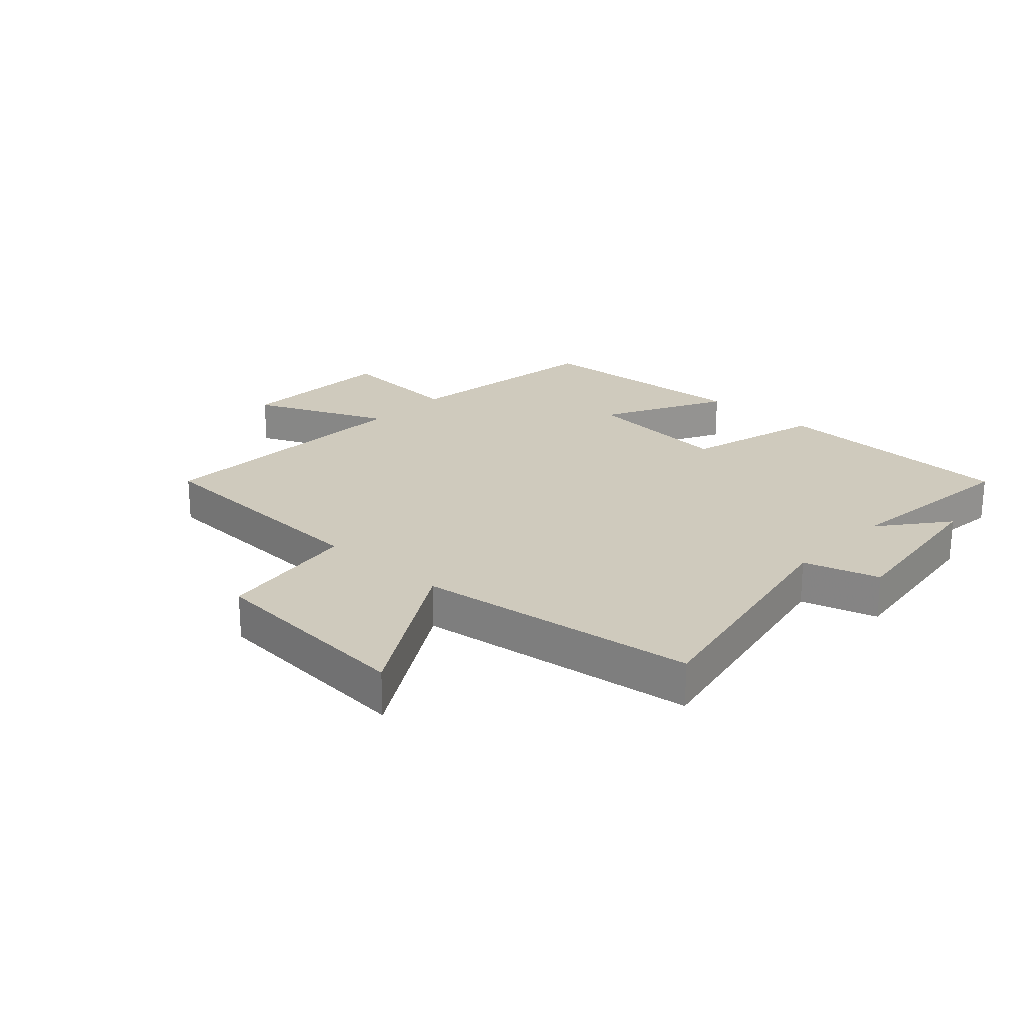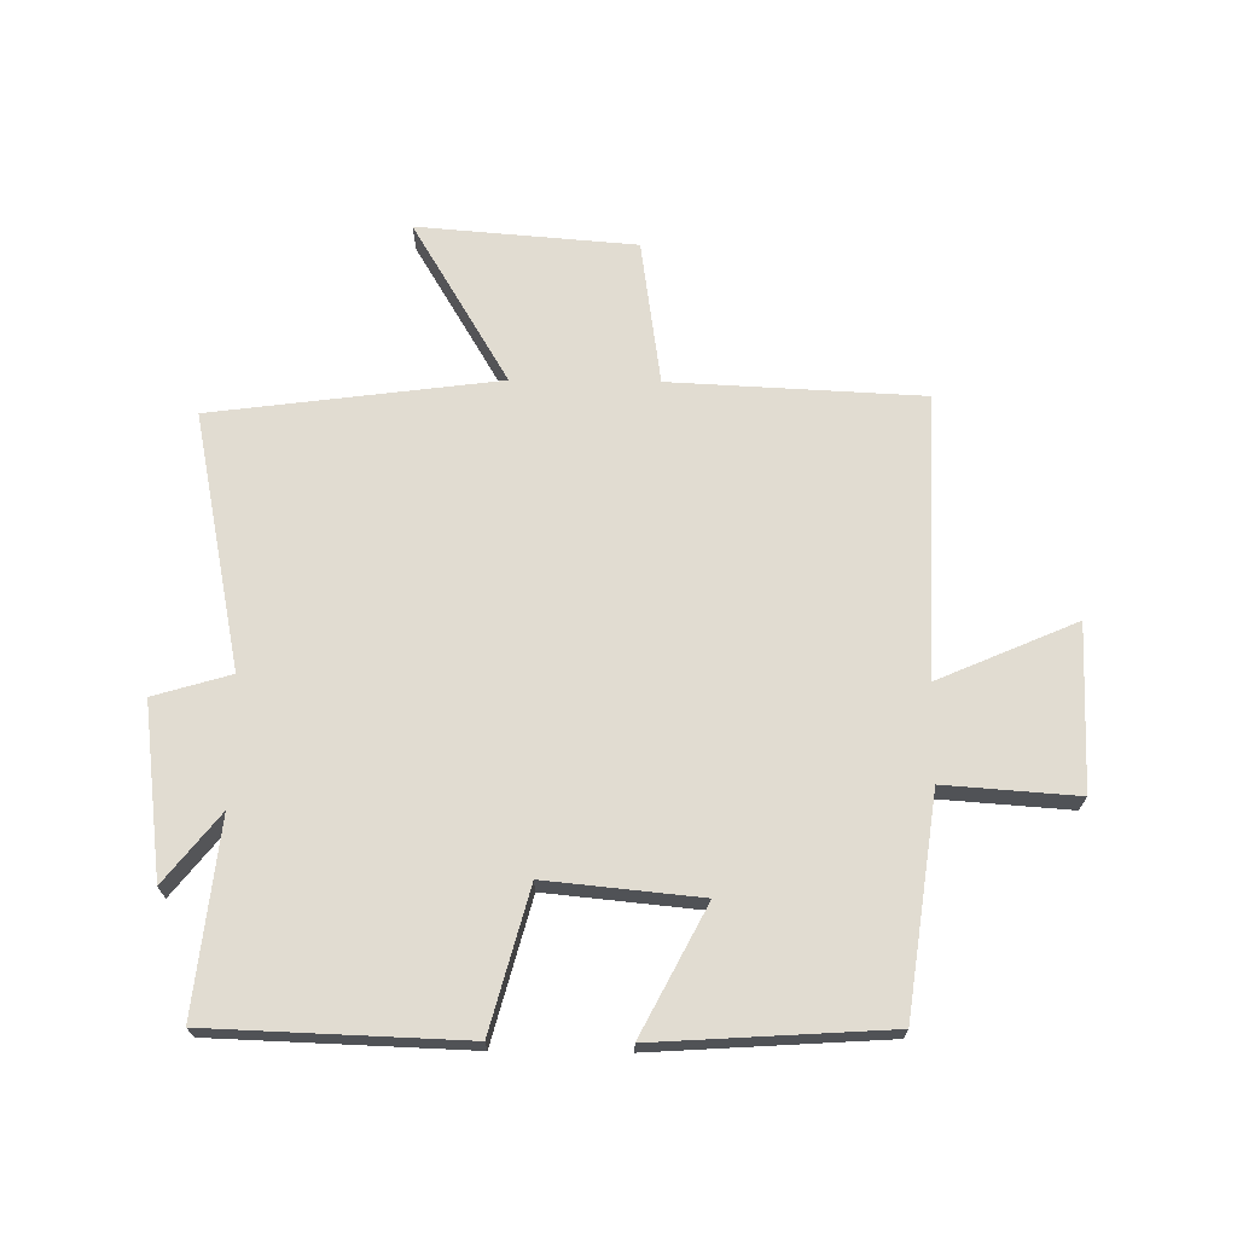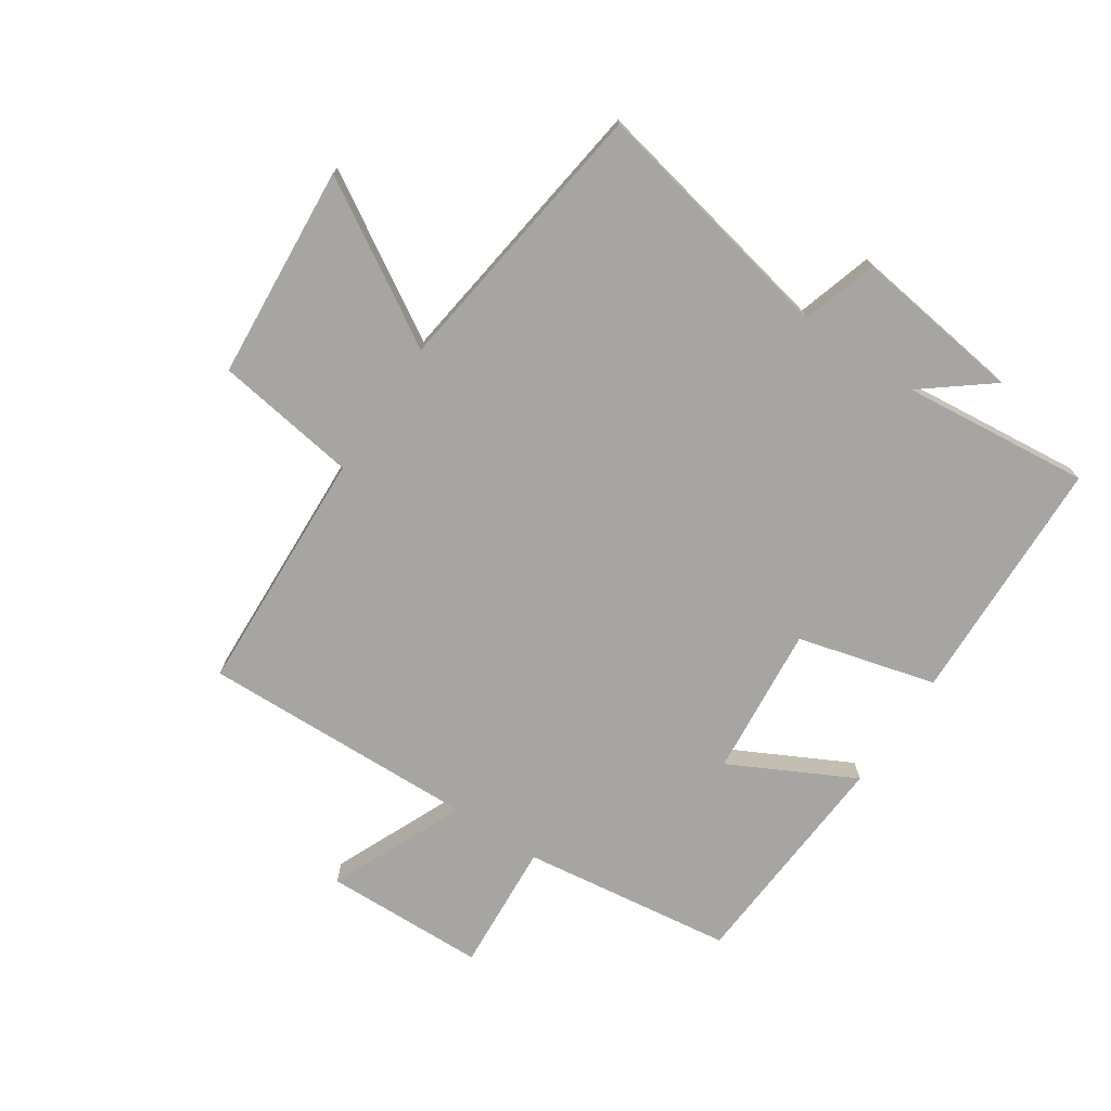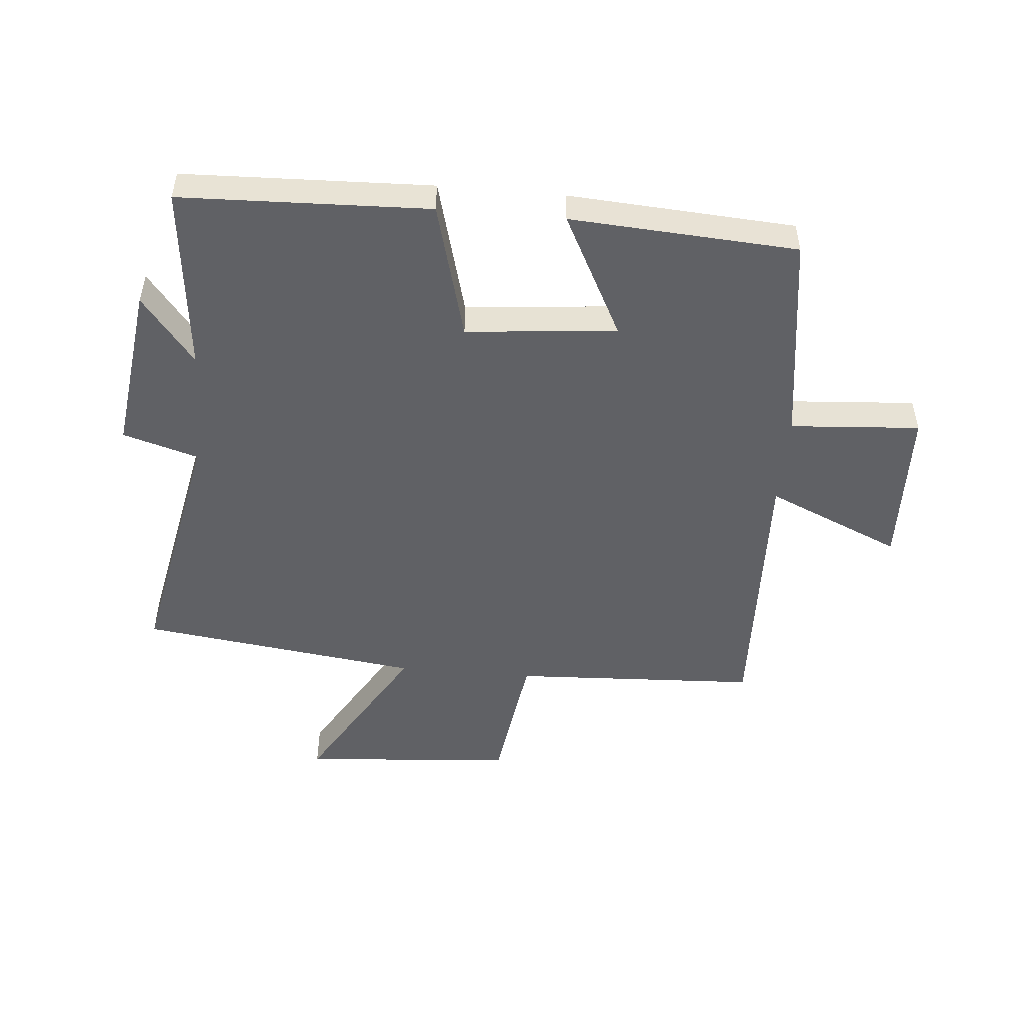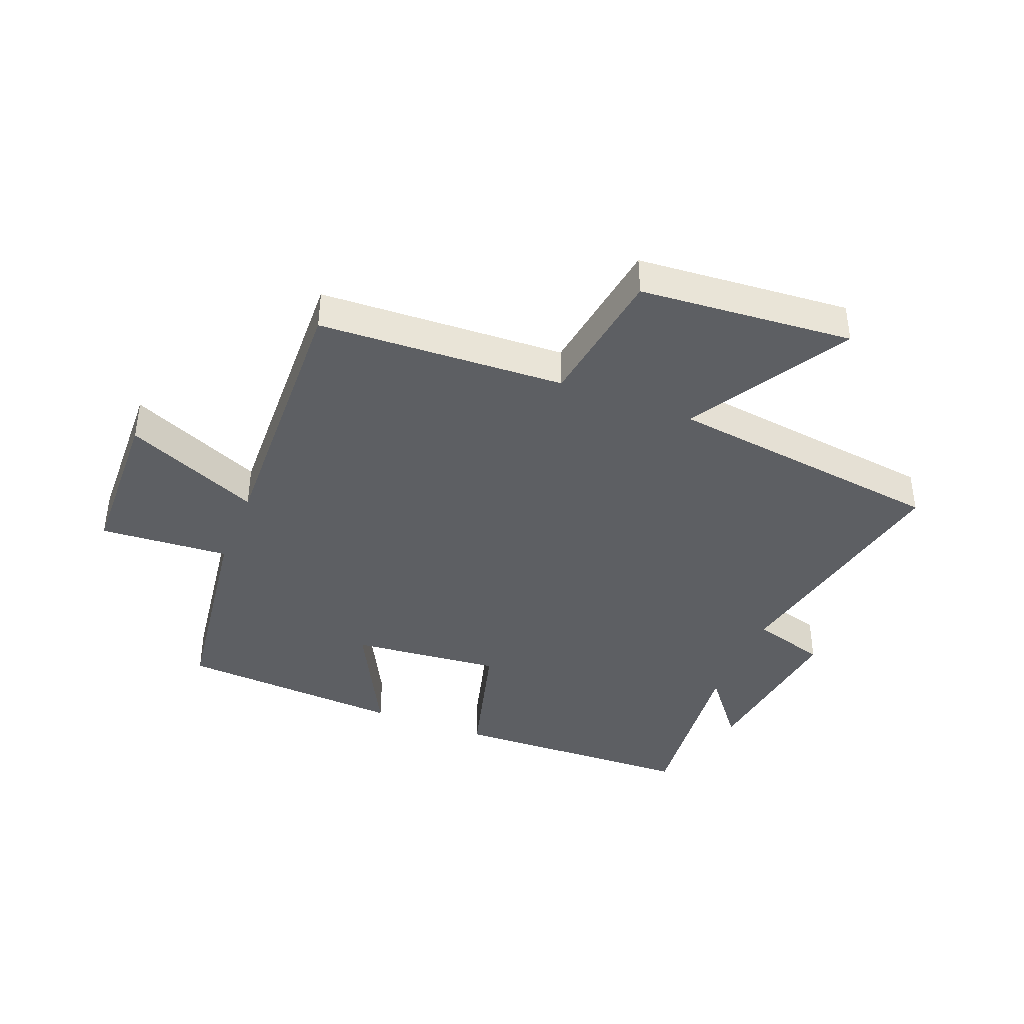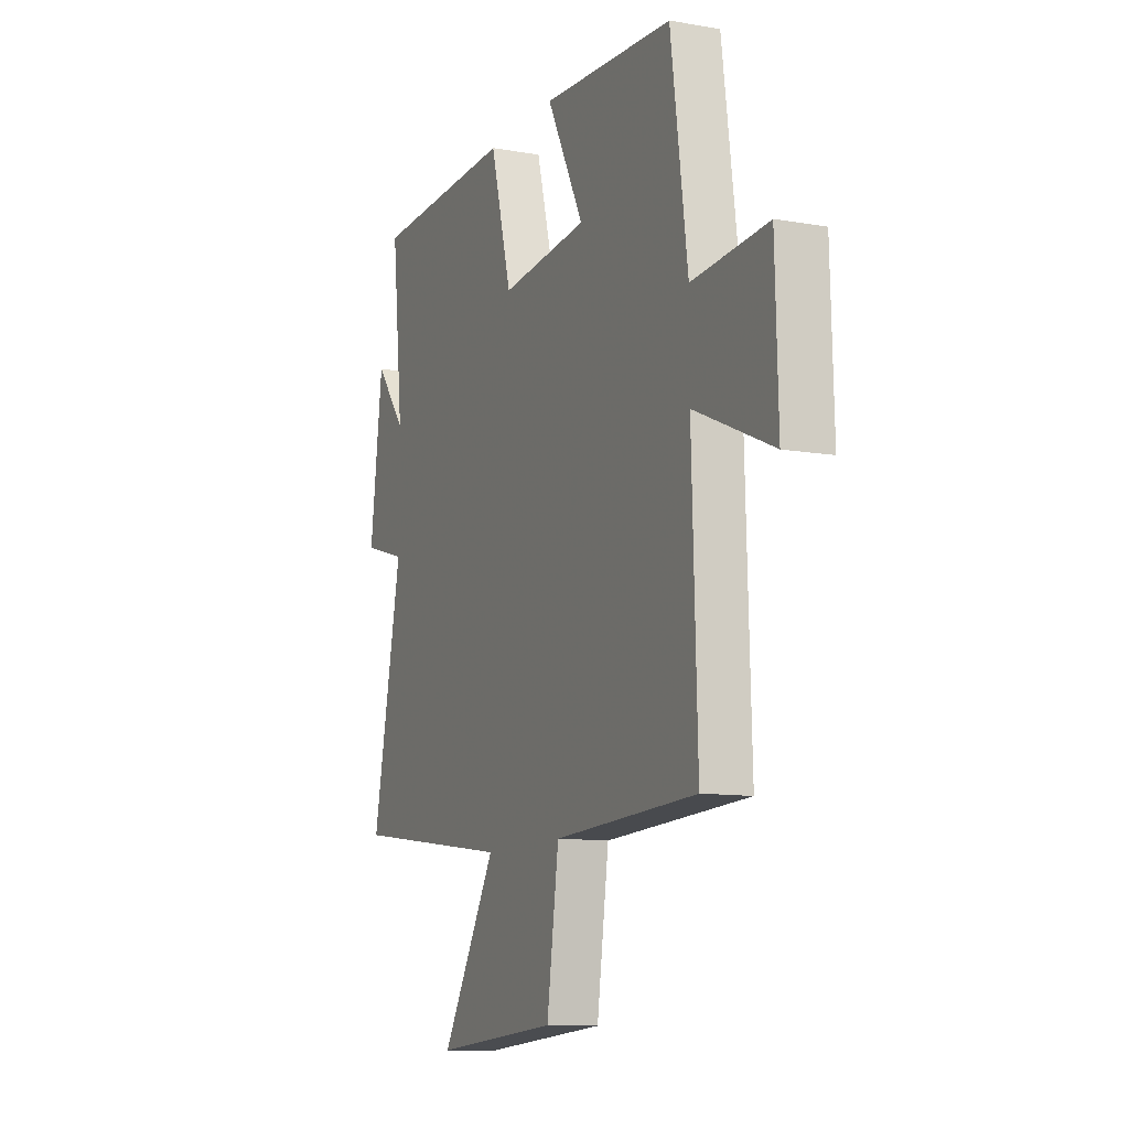
<metadata>
{"format":"obj","ext":"obj","renderer":"f3d","projection":"perspective","resolution":1024,"background":"white","views":[{"elev":22.8,"azim":-137.2,"up":"+Y"},{"elev":69.1,"azim":0.7,"up":"+Y"},{"elev":-73.6,"azim":-123.9,"up":"+Y"},{"elev":-49.9,"azim":-5.0,"up":"+Y"},{"elev":-40.1,"azim":158.4,"up":"+Y"},{"elev":-10.8,"azim":66.5,"up":"+Z"}]}
</metadata>
<code>
v 0.515 0.07 -0.481
v 0.109 0.07 -0.5
v 0.075 0.07 -0.734
v -0.277 0.07 -0.762
v -0.121 0.07 -0.5
v -0.584 0.07 -0.439
v -0.5 0.07 -0.026
v -0.624 0.07 0.011
v -0.588 0.07 0.289
v -0.5 0.07 0.178
v -0.533 0.07 0.486
v -0.125 0.07 0.5
v -0.064 0.07 0.273
v 0.184 0.07 0.297
v 0.079 0.07 0.5
v 0.452 0.07 0.476
v 0.5 0.07 0.128
v 0.714 0.07 0.143
v 0.722 0.07 -0.123
v 0.5 0.07 -0.026
v 0.515 0 -0.481
v 0.109 0 -0.5
v 0.075 0 -0.734
v -0.277 0 -0.762
v -0.121 0 -0.5
v -0.584 0 -0.439
v -0.5 0 -0.026
v -0.624 0 0.011
v -0.588 0 0.289
v -0.5 0 0.178
v -0.533 0 0.486
v -0.125 0 0.5
v -0.064 0 0.273
v 0.184 0 0.297
v 0.079 0 0.5
v 0.452 0 0.476
v 0.5 0 0.128
v 0.714 0 0.143
v 0.722 0 -0.123
v 0.5 0 -0.026
f 17 18 19 20
f 16 17 20
f 15 16 20
f 14 15 20
f 20 1 2
f 14 20 2
f 13 14 2
f 13 2 3
f 12 13 3
f 11 12 3
f 10 11 3
f 7 8 9 10
f 7 10 3
f 5 6 7
f 5 7 3
f 3 4 5
f 40 39 38 37
f 40 37 36
f 40 36 35
f 40 35 34
f 22 21 40
f 22 40 34
f 22 34 33
f 23 22 33
f 23 33 32
f 23 32 31
f 23 31 30
f 30 29 28 27
f 23 30 27
f 27 26 25
f 23 27 25
f 25 24 23
f 1 21 22 2
f 2 22 23 3
f 3 23 24 4
f 4 24 25 5
f 5 25 26 6
f 6 26 27 7
f 7 27 28 8
f 8 28 29 9
f 9 29 30 10
f 10 30 31 11
f 11 31 32 12
f 12 32 33 13
f 13 33 34 14
f 14 34 35 15
f 15 35 36 16
f 16 36 37 17
f 17 37 38 18
f 18 38 39 19
f 19 39 40 20
f 20 40 21 1

</code>
